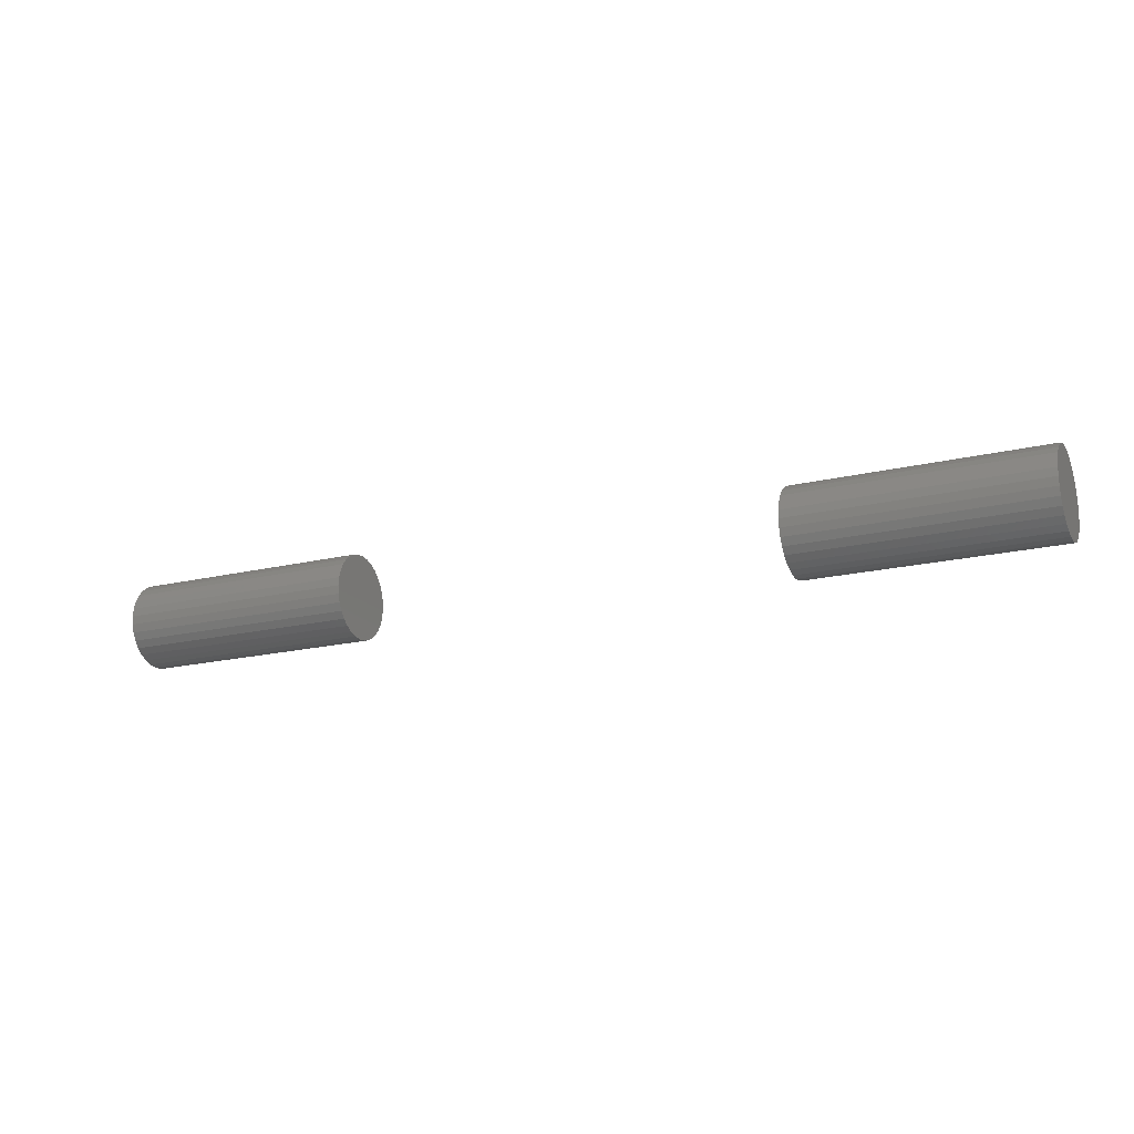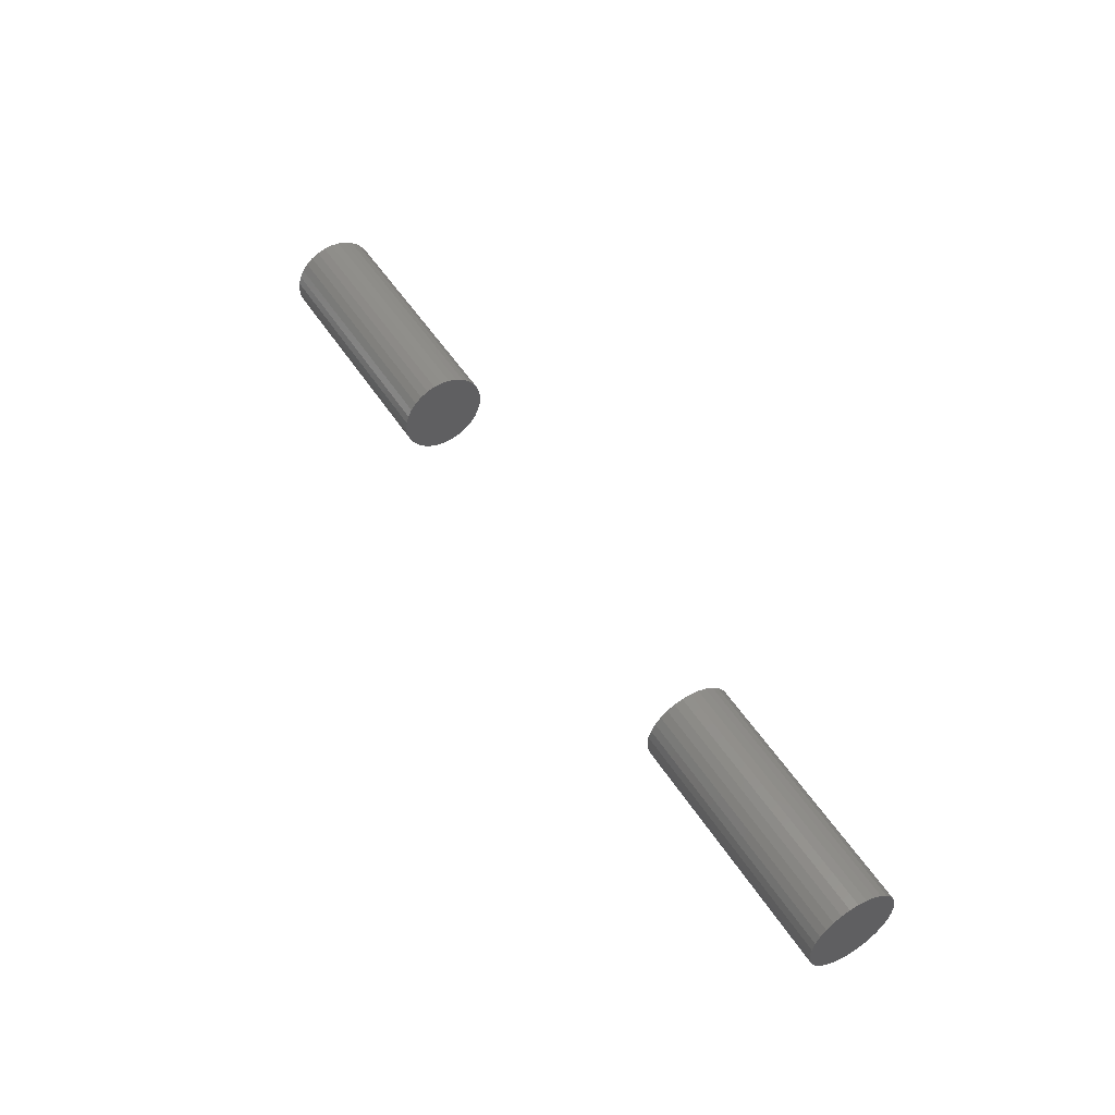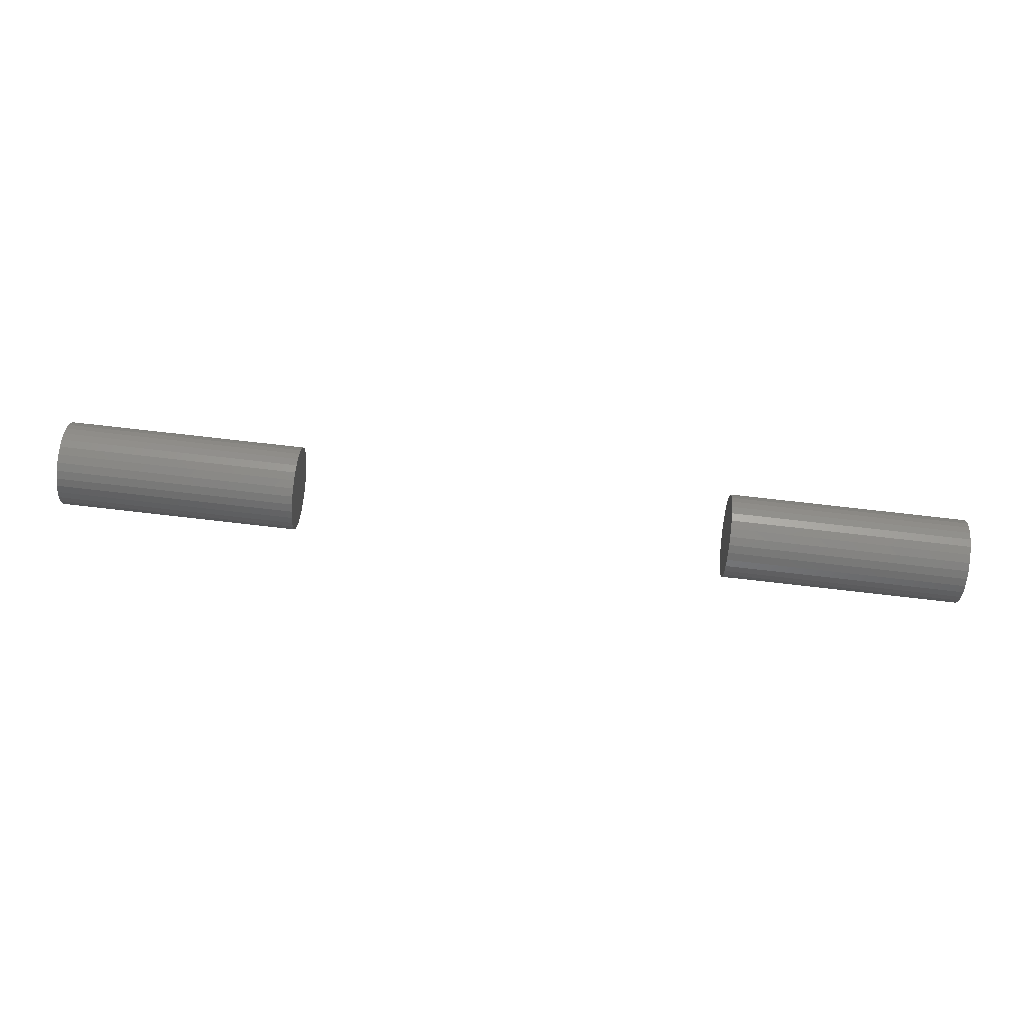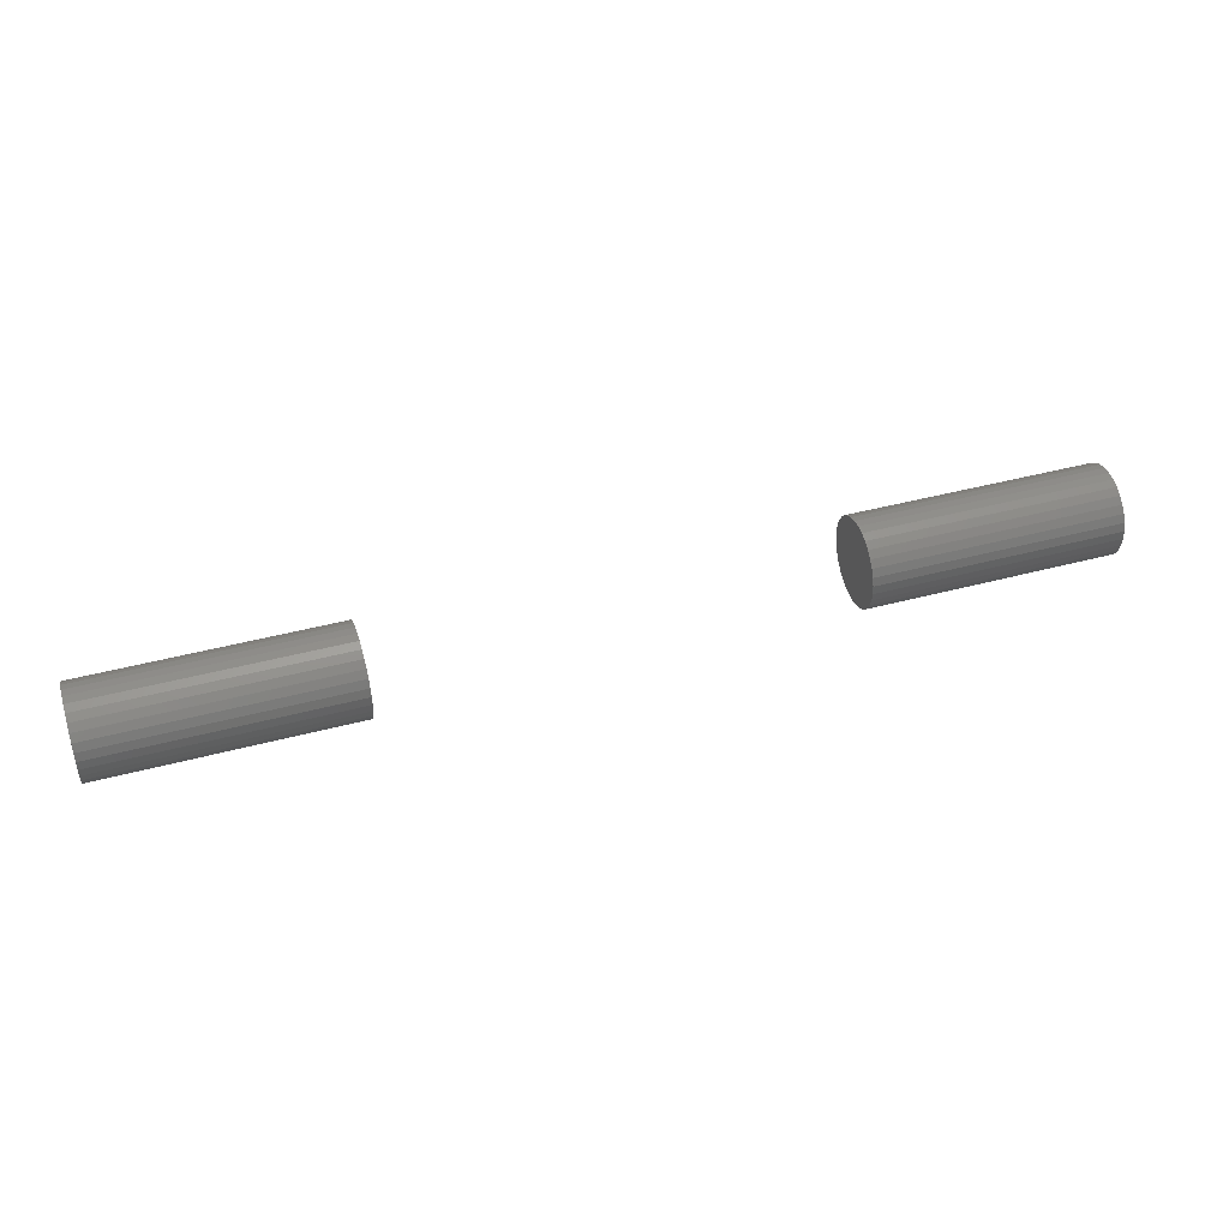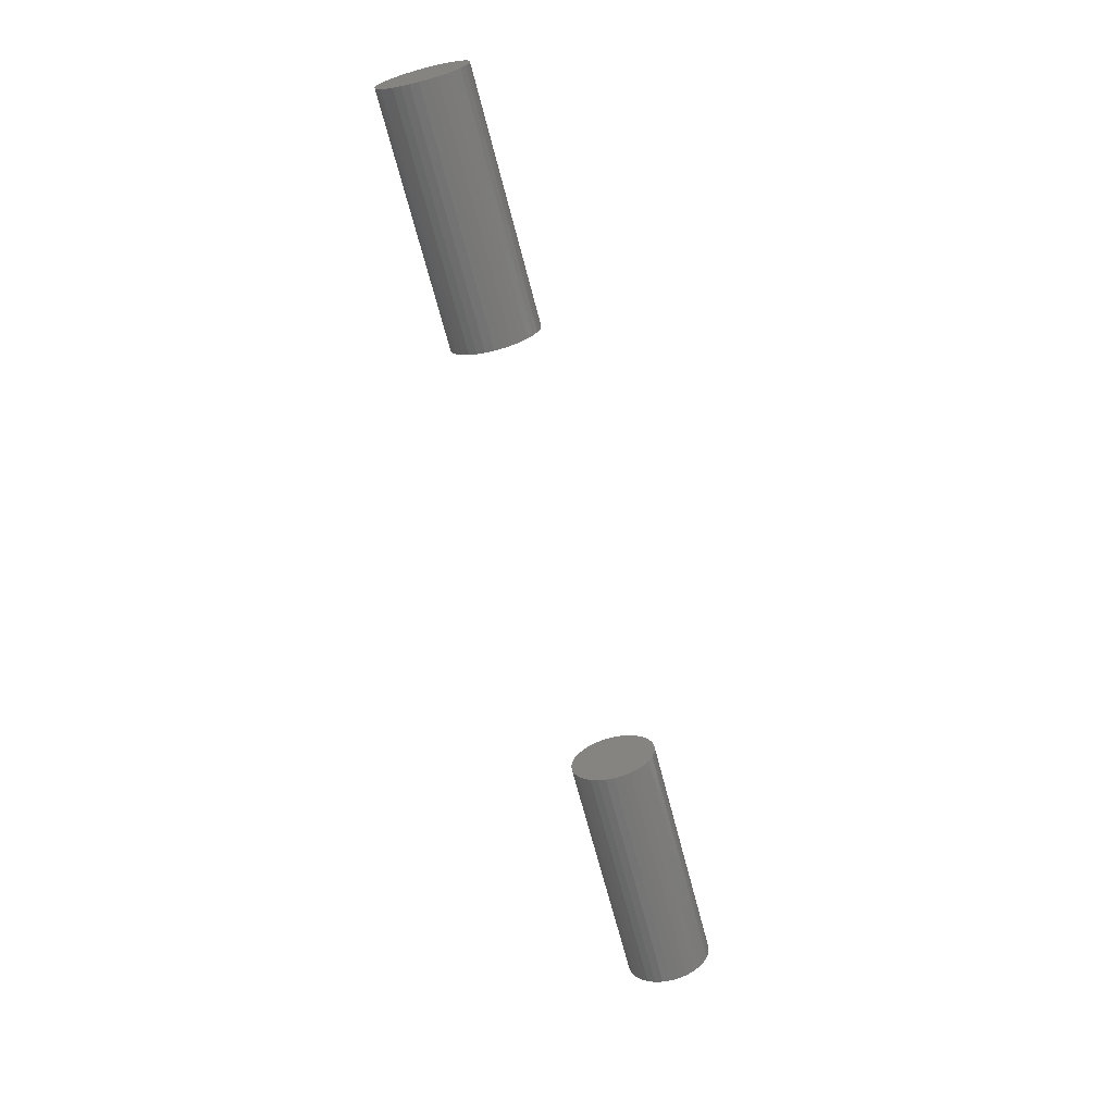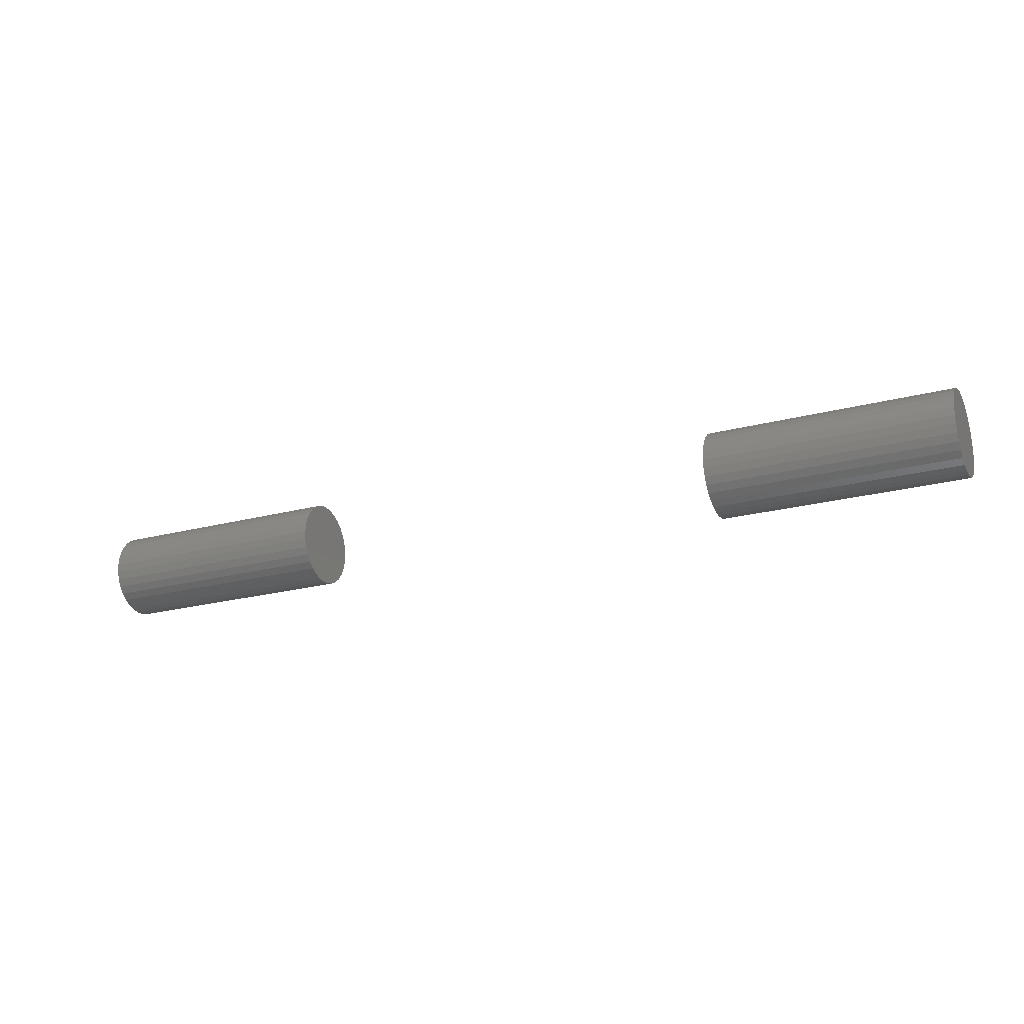
<metadata>
{"format":"stl","ext":"stl","renderer":"f3d","projection":"perspective","resolution":1024,"background":"white","views":[{"elev":-18.7,"azim":-155.2,"up":"+Y"},{"elev":50.4,"azim":-121.3,"up":"+Z"},{"elev":79.6,"azim":6.4,"up":"+Z"},{"elev":44.2,"azim":-17.3,"up":"+Z"},{"elev":-67.8,"azim":104.5,"up":"+Y"},{"elev":-22.5,"azim":24.6,"up":"+Z"}]}
</metadata>
<code>
# stl→obj: 128 verts, 248 faces
v 0.5547 -0.03413 3.928e-18
v 0.75 -0.03413 3.928e-18
v 0.5547 -0.03346 0.006738
v 0.75 -0.03346 0.006738
v 0.5547 -0.0315 0.01322
v 0.75 -0.0315 0.01322
v 0.5547 -0.02831 0.01919
v 0.75 -0.02831 0.01919
v 0.5547 -0.02401 0.02442
v 0.75 -0.02401 0.02442
v 0.5547 -0.01878 0.02872
v 0.75 -0.01878 0.02872
v 0.5547 -0.01281 0.03191
v 0.75 -0.01281 0.03191
v 0.5547 -0.006327 0.03388
v 0.75 -0.006327 0.03388
v 0.5547 0.0004112 0.03454
v 0.75 0.0004112 0.03454
v 0.5547 0.00715 0.03388
v 0.75 0.00715 0.03388
v 0.5547 0.01363 0.03191
v 0.75 0.01363 0.03191
v 0.5547 0.0196 0.02872
v 0.75 0.0196 0.02872
v 0.5547 0.02483 0.02442
v 0.75 0.02483 0.02442
v 0.5547 0.02913 0.01919
v 0.75 0.02913 0.01919
v 0.5547 0.03232 0.01322
v 0.75 0.03232 0.01322
v 0.5547 0.03429 0.006738
v 0.75 0.03429 0.006738
v 0.5547 0.03495 -1.299e-17
v 0.75 0.03495 -4.532e-18
v 0 -0.03413 3.928e-18
v 0.1953 -0.03413 3.928e-18
v 0 -0.03346 0.006738
v 0.1953 -0.03346 0.006738
v 0 -0.0315 0.01322
v 0.1953 -0.0315 0.01322
v 0 -0.02831 0.01919
v 0.1953 -0.02831 0.01919
v 0 -0.02401 0.02442
v 0.1953 -0.02401 0.02442
v 0 -0.01878 0.02872
v 0.1953 -0.01878 0.02872
v 0 -0.01281 0.03191
v 0.1953 -0.01281 0.03191
v 0 -0.006327 0.03388
v 0.1953 -0.006327 0.03388
v 0 0.0004112 0.03454
v 0.1953 0.0004112 0.03454
v 0 0.00715 0.03388
v 0.1953 0.00715 0.03388
v 0 0.01363 0.03191
v 0.1953 0.01363 0.03191
v 0 0.0196 0.02872
v 0.1953 0.0196 0.02872
v 0 0.02483 0.02442
v 0.1953 0.02483 0.02442
v 0 0.02913 0.01919
v 0.1953 0.02913 0.01919
v 0 0.03232 0.01322
v 0.1953 0.03232 0.01322
v 0 0.03429 0.006738
v 0.1953 0.03429 0.006738
v 0 0.03495 -4.532e-18
v 0.1953 0.03495 -4.532e-18
v 0.5547 0.03429 -0.006738
v 0.75 0.03429 -0.006738
v 0.5547 0.03232 -0.01322
v 0.75 0.03232 -0.01322
v 0.5547 0.02913 -0.01919
v 0.75 0.02913 -0.01919
v 0.5547 0.02483 -0.02442
v 0.75 0.02483 -0.02442
v 0.5547 0.0196 -0.02872
v 0.75 0.0196 -0.02872
v 0.5547 0.01363 -0.03191
v 0.75 0.01363 -0.03191
v 0.5547 0.00715 -0.03388
v 0.75 0.00715 -0.03388
v 0.5547 0.0004112 -0.03454
v 0.75 0.0004112 -0.03454
v 0.5547 -0.006327 -0.03388
v 0.75 -0.006327 -0.03388
v 0.5547 -0.01281 -0.03191
v 0.75 -0.01281 -0.03191
v 0.5547 -0.01878 -0.02872
v 0.75 -0.01878 -0.02872
v 0.5547 -0.02401 -0.02442
v 0.75 -0.02401 -0.02442
v 0.5547 -0.02831 -0.01919
v 0.75 -0.02831 -0.01919
v 0.5547 -0.0315 -0.01322
v 0.75 -0.0315 -0.01322
v 0.5547 -0.03346 -0.006738
v 0.75 -0.03346 -0.006738
v 0 0.03429 -0.006738
v 0.1953 0.03429 -0.006738
v 0 0.03232 -0.01322
v 0.1953 0.03232 -0.01322
v 0 0.02913 -0.01919
v 0.1953 0.02913 -0.01919
v 0 0.02483 -0.02442
v 0.1953 0.02483 -0.02442
v 0 0.0196 -0.02872
v 0.1953 0.0196 -0.02872
v 0 0.01363 -0.03191
v 0.1953 0.01363 -0.03191
v 0 0.00715 -0.03388
v 0.1953 0.00715 -0.03388
v 0 0.0004112 -0.03454
v 0.1953 0.0004112 -0.03454
v 0 -0.006327 -0.03388
v 0.1953 -0.006327 -0.03388
v 0 -0.01281 -0.03191
v 0.1953 -0.01281 -0.03191
v 0 -0.01878 -0.02872
v 0.1953 -0.01878 -0.02872
v 0 -0.02401 -0.02442
v 0.1953 -0.02401 -0.02442
v 0 -0.02831 -0.01919
v 0.1953 -0.02831 -0.01919
v 0 -0.0315 -0.01322
v 0.1953 -0.0315 -0.01322
v 0 -0.03346 -0.006738
v 0.1953 -0.03346 -0.006738
f 1 2 3
f 3 2 4
f 3 4 5
f 5 4 6
f 5 6 7
f 7 6 8
f 7 8 9
f 9 8 10
f 9 10 11
f 11 10 12
f 11 12 13
f 13 12 14
f 13 14 15
f 15 14 16
f 15 16 17
f 17 16 18
f 17 18 19
f 19 18 20
f 19 20 21
f 21 20 22
f 21 22 23
f 23 22 24
f 23 24 25
f 25 24 26
f 25 26 27
f 27 26 28
f 27 28 29
f 29 28 30
f 29 30 31
f 31 30 32
f 31 32 33
f 33 32 34
f 35 36 37
f 37 36 38
f 37 38 39
f 39 38 40
f 39 40 41
f 41 40 42
f 41 42 43
f 43 42 44
f 43 44 45
f 45 44 46
f 45 46 47
f 47 46 48
f 47 48 49
f 49 48 50
f 49 50 51
f 51 50 52
f 51 52 53
f 53 52 54
f 53 54 55
f 55 54 56
f 55 56 57
f 57 56 58
f 57 58 59
f 59 58 60
f 59 60 61
f 61 60 62
f 61 62 63
f 63 62 64
f 63 64 65
f 65 64 66
f 65 66 67
f 67 66 68
f 33 34 69
f 69 34 70
f 69 70 71
f 71 70 72
f 71 72 73
f 73 72 74
f 73 74 75
f 75 74 76
f 75 76 77
f 77 76 78
f 77 78 79
f 79 78 80
f 79 80 81
f 81 80 82
f 81 82 83
f 83 82 84
f 83 84 85
f 85 84 86
f 85 86 87
f 87 86 88
f 87 88 89
f 89 88 90
f 89 90 91
f 91 90 92
f 91 92 93
f 93 92 94
f 93 94 95
f 95 94 96
f 95 96 97
f 97 96 98
f 97 98 1
f 1 98 2
f 67 68 99
f 99 68 100
f 99 100 101
f 101 100 102
f 101 102 103
f 103 102 104
f 103 104 105
f 105 104 106
f 105 106 107
f 107 106 108
f 107 108 109
f 109 108 110
f 109 110 111
f 111 110 112
f 111 112 113
f 113 112 114
f 113 114 115
f 115 114 116
f 115 116 117
f 117 116 118
f 117 118 119
f 119 118 120
f 119 120 121
f 121 120 122
f 121 122 123
f 123 122 124
f 123 124 125
f 125 124 126
f 125 126 127
f 127 126 128
f 127 128 35
f 35 128 36
f 52 50 48
f 54 52 48
f 54 48 56
f 56 48 46
f 56 46 58
f 58 46 44
f 58 44 60
f 60 44 42
f 60 42 62
f 62 42 40
f 62 40 64
f 64 40 38
f 64 38 66
f 100 126 102
f 102 126 124
f 102 124 104
f 104 124 122
f 104 122 106
f 106 122 120
f 106 120 108
f 108 120 118
f 108 118 110
f 110 118 116
f 110 116 114
f 110 114 112
f 66 38 68
f 68 38 36
f 68 36 100
f 100 36 128
f 100 128 126
f 13 15 17
f 13 17 19
f 21 13 19
f 11 13 21
f 23 11 21
f 9 11 23
f 25 9 23
f 7 9 25
f 27 7 25
f 5 7 27
f 29 5 27
f 3 5 29
f 31 3 29
f 71 95 69
f 93 95 71
f 73 93 71
f 91 93 73
f 75 91 73
f 89 91 75
f 77 89 75
f 87 89 77
f 79 87 77
f 85 87 79
f 83 85 79
f 81 83 79
f 95 97 69
f 69 97 1
f 69 1 33
f 33 1 3
f 33 3 31
f 18 16 14
f 20 18 14
f 20 14 22
f 22 14 12
f 22 12 24
f 24 12 10
f 24 10 26
f 26 10 8
f 26 8 28
f 28 8 6
f 28 6 30
f 30 6 4
f 30 4 32
f 70 96 72
f 72 96 94
f 72 94 74
f 74 94 92
f 74 92 76
f 76 92 90
f 76 90 78
f 78 90 88
f 78 88 80
f 80 88 86
f 80 86 84
f 80 84 82
f 32 4 34
f 34 4 2
f 34 2 70
f 70 2 98
f 70 98 96
f 47 49 51
f 47 51 53
f 55 47 53
f 45 47 55
f 57 45 55
f 43 45 57
f 59 43 57
f 41 43 59
f 61 41 59
f 39 41 61
f 63 39 61
f 37 39 63
f 65 37 63
f 101 125 99
f 123 125 101
f 103 123 101
f 121 123 103
f 105 121 103
f 119 121 105
f 107 119 105
f 117 119 107
f 109 117 107
f 115 117 109
f 113 115 109
f 111 113 109
f 125 127 99
f 99 127 35
f 99 35 67
f 67 35 37
f 67 37 65

</code>
